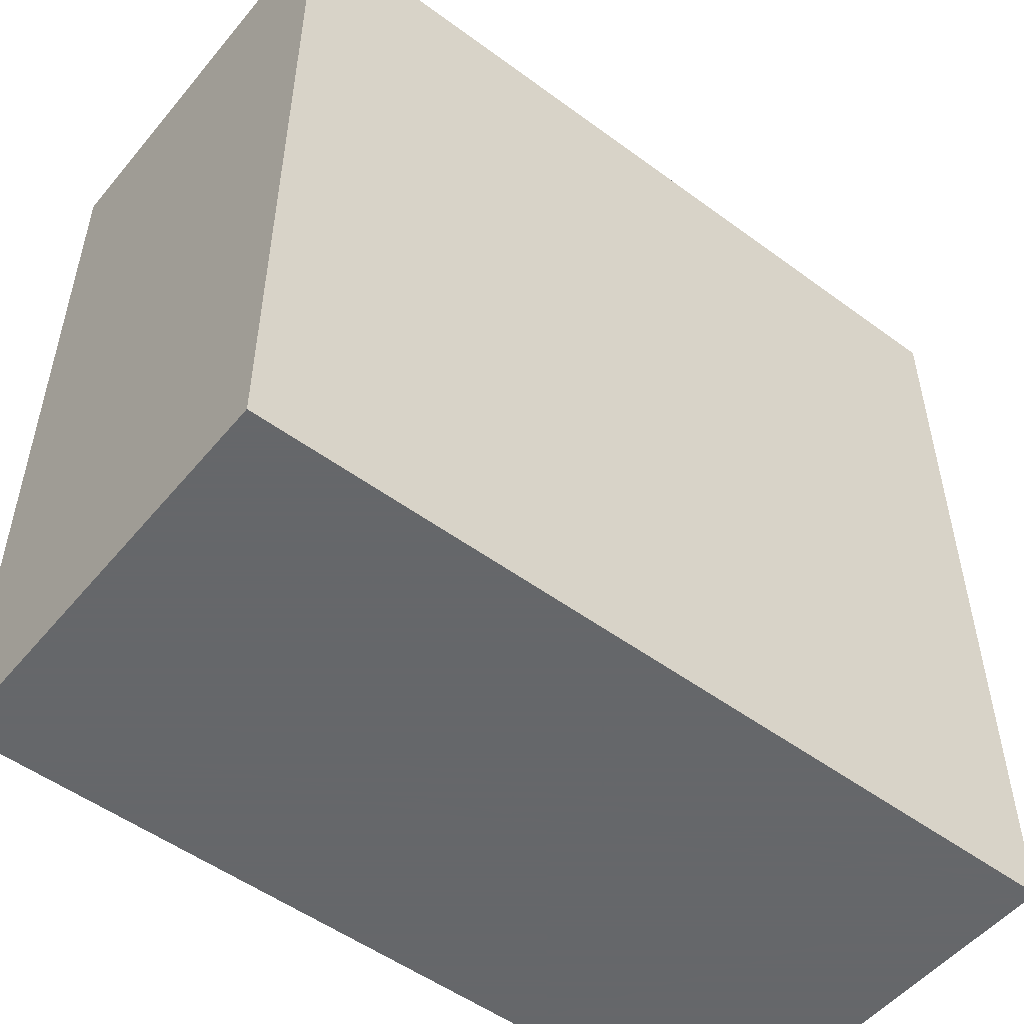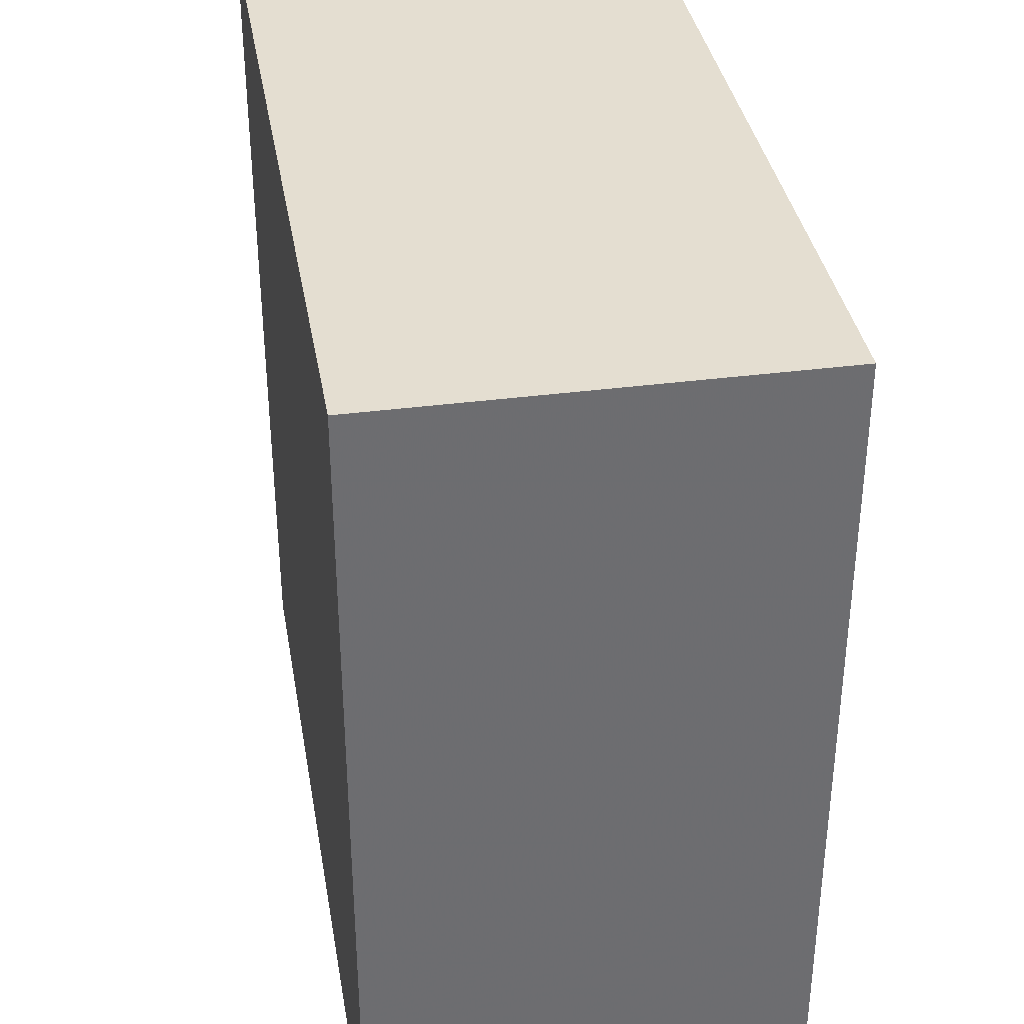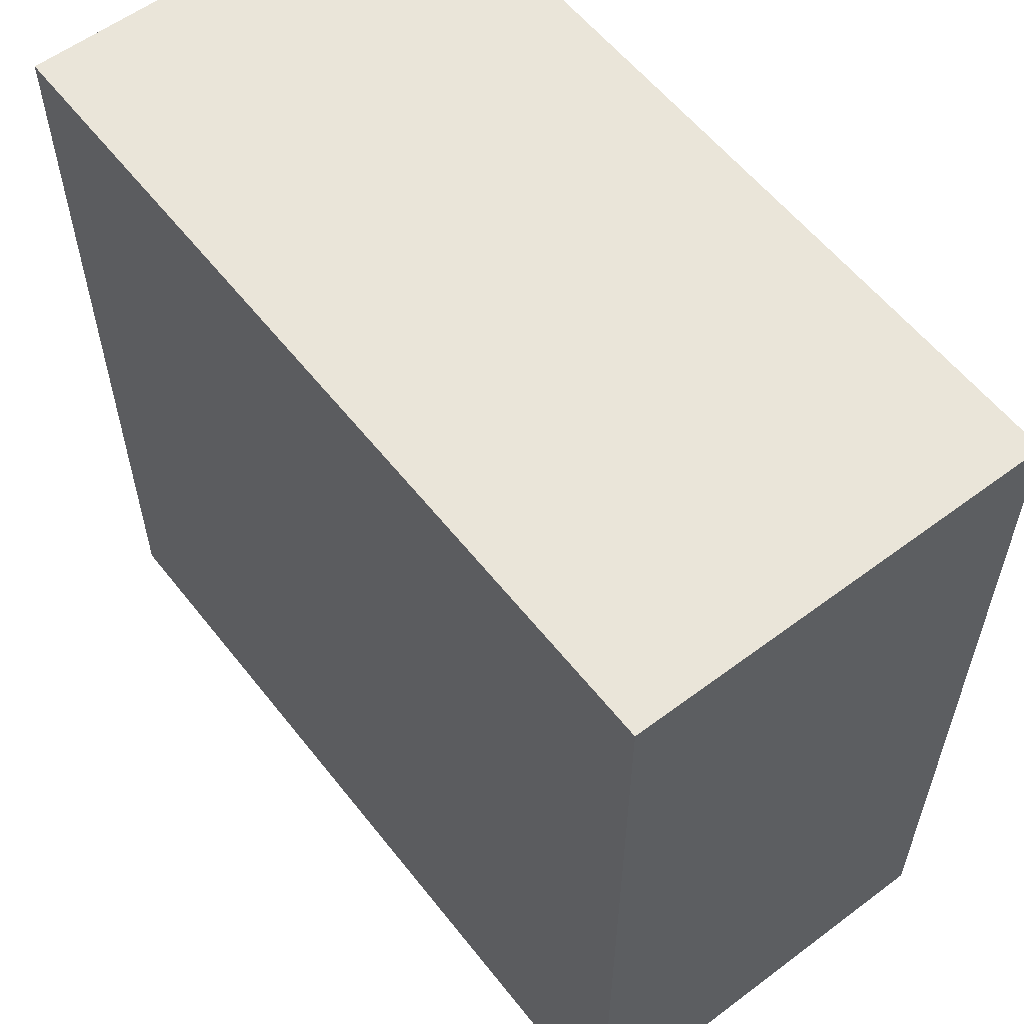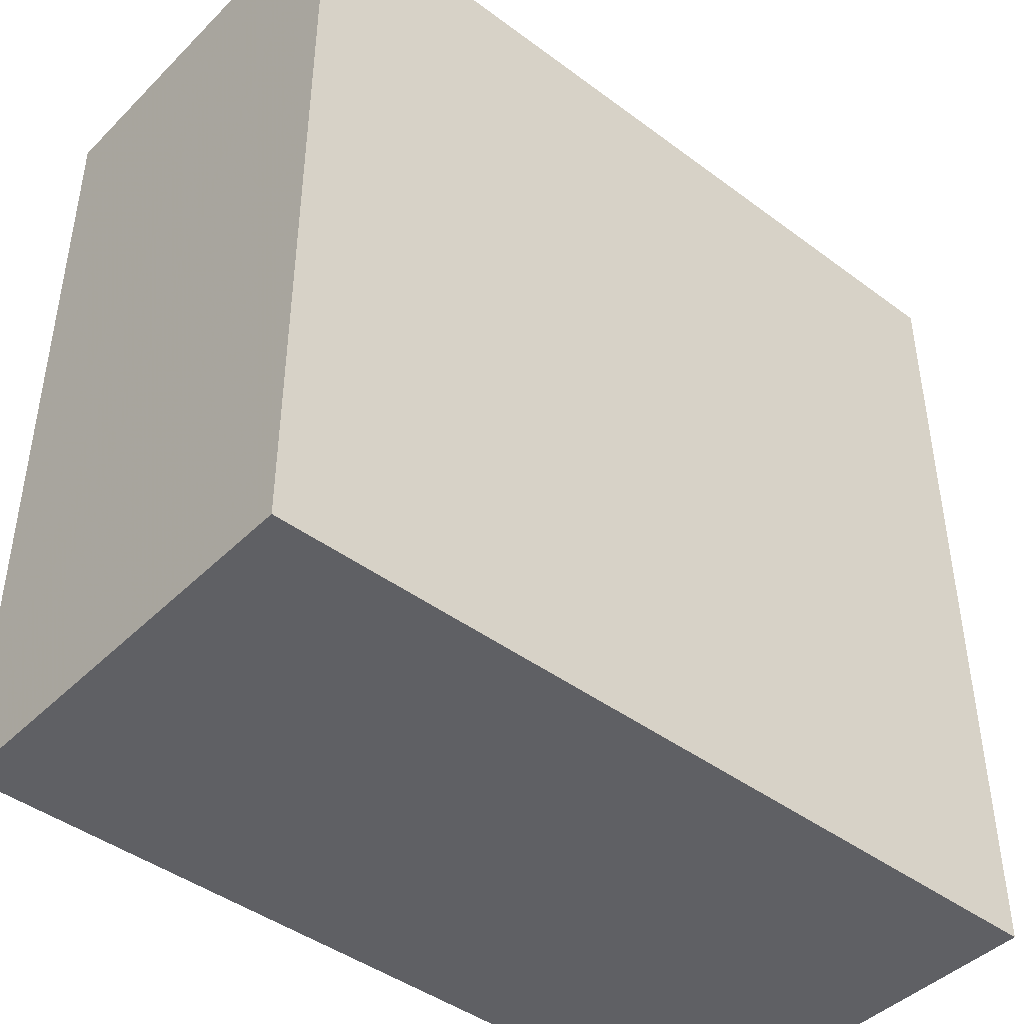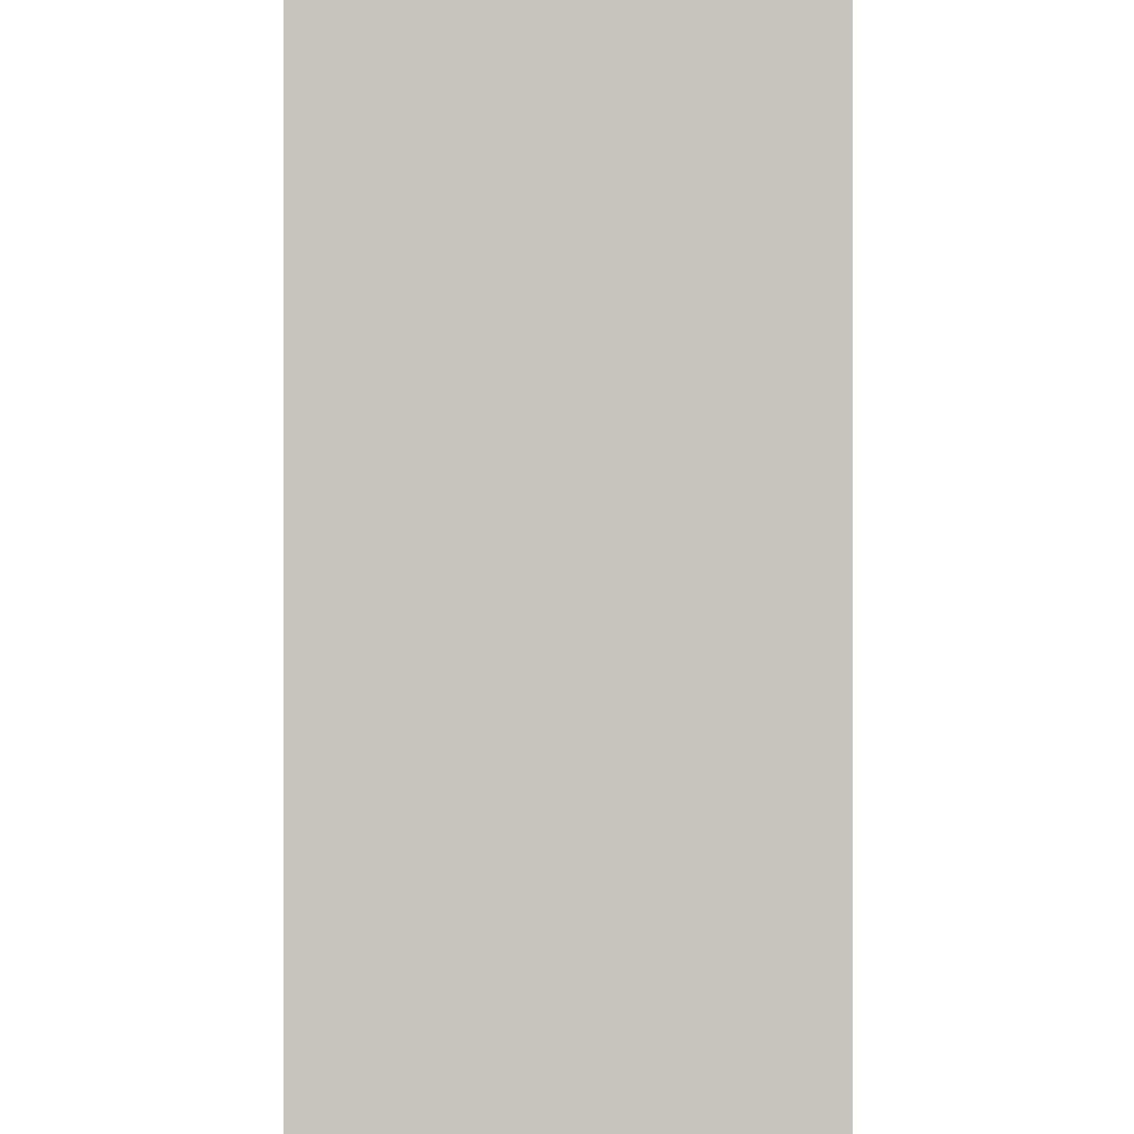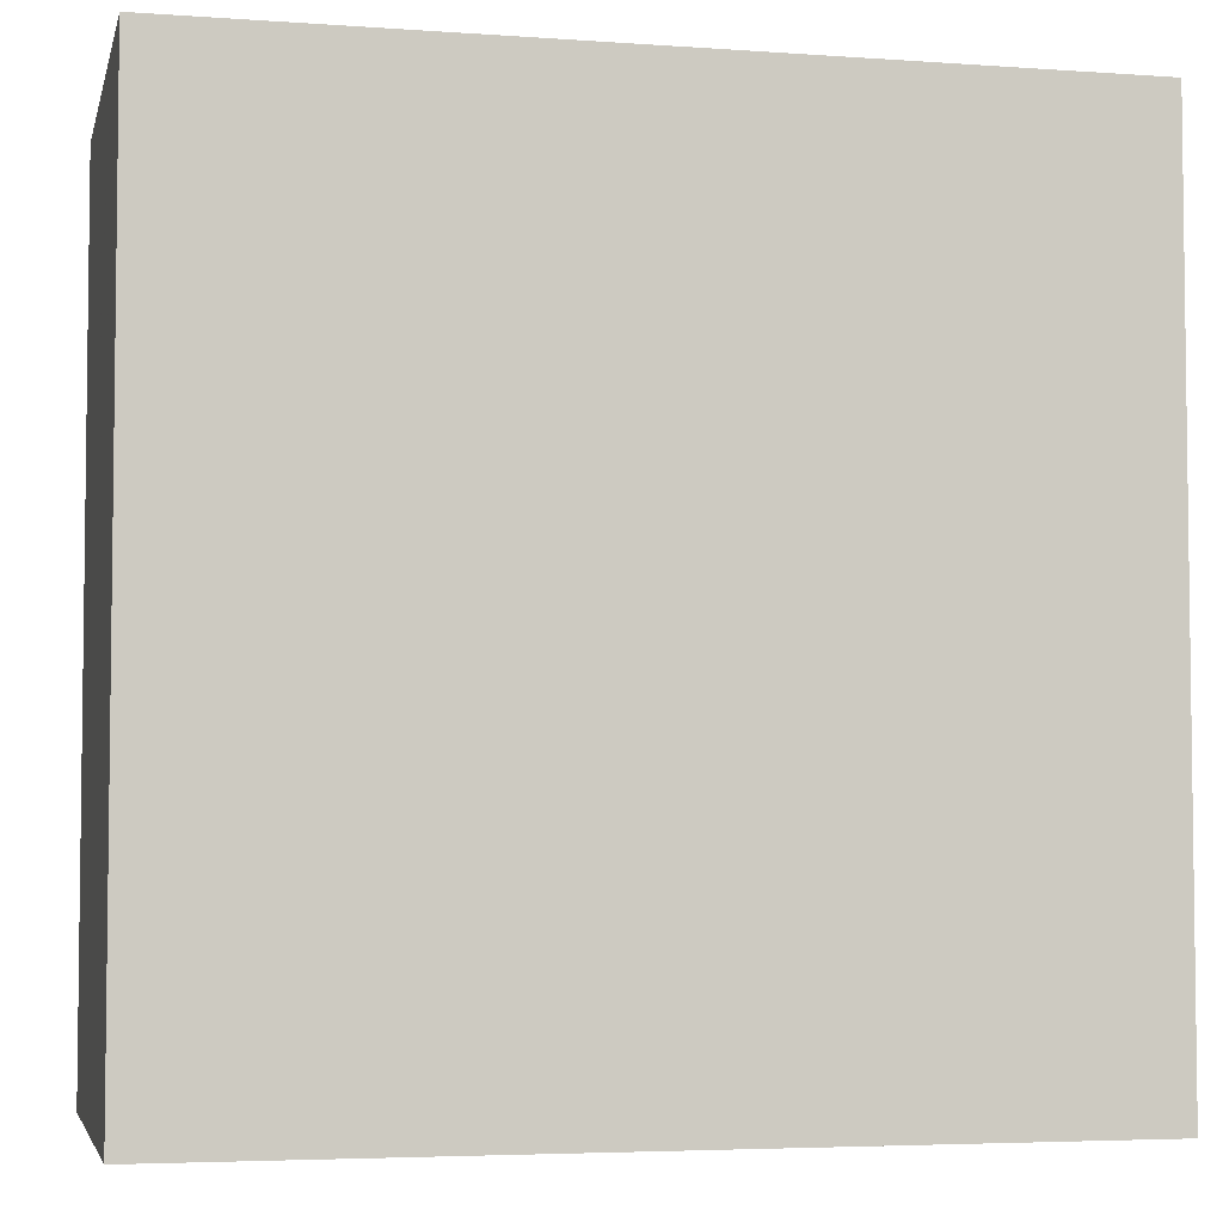
<metadata>
{"format":"obj","ext":"obj","renderer":"f3d","projection":"perspective","resolution":1024,"background":"white","views":[{"elev":-52.0,"azim":141.5,"up":"+Y"},{"elev":36.4,"azim":-99.7,"up":"+Y"},{"elev":57.9,"azim":-127.8,"up":"+Y"},{"elev":-43.9,"azim":138.9,"up":"+Y"},{"elev":0.2,"azim":89.9,"up":"+Y"},{"elev":-4.5,"azim":-12.9,"up":"+Y"}]}
</metadata>
<code>
v 0 0 0
v -20 -20 0
v -20 0 0
v 0 -20 0
v 0 -20 10
v -20 0 10
v -20 -20 10
v 0 0 10
g mmGroup1
f 1 2 3
f 1 4 2
f 5 6 7
f 5 8 6
f 1 3 6
f 1 6 8
f 1 5 4
f 1 8 5
f 2 4 5
f 2 5 7
f 2 7 6
f 2 6 3

</code>
